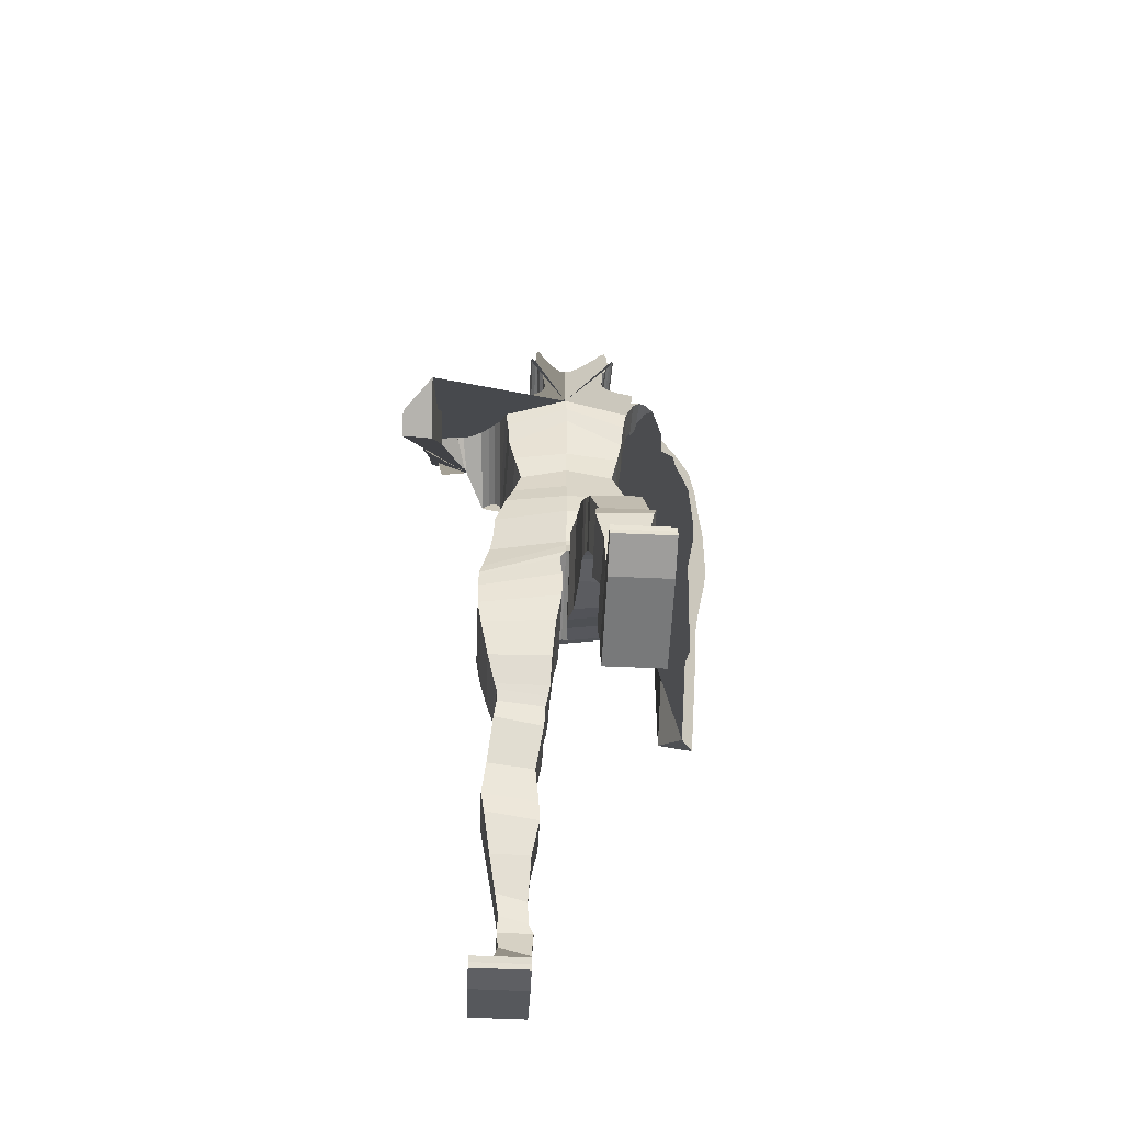
<metadata>
{"format":"obj","ext":"obj","renderer":"f3d","projection":"perspective","resolution":1024,"background":"white","views":[{"elev":-58.7,"azim":177.4,"up":"+Y"}]}
</metadata>
<code>
o Cube_Cube.001
v 0.6035 6.063 -2.375
v 0.6035 6.058 -1.428
v 0.6715 7.064 -2.469
v 0.7119 7.114 -1.429
v 0.6039 6.673 -2.478
v 0.519 6.361 -2.389
v 0.6035 6.656 -1.463
v 0.519 6.363 -1.506
v 0.7322 7.448 -2.677
v 0.7606 7.457 -1.327
v 0.7304 7.338 -1.425
v 0.6979 7.26 -2.609
v 0.8056 7.724 -2.668
v 0.7664 7.52 -1.237
v 0.8694 7.835 -2.664
v 0.8296 7.62 -1.195
v 0.942 7.918 -2.617
v 0.9002 7.681 -1.165
v 1.038 8.003 -2.526
v 0.99 7.729 -1.16
v 1.204 8.027 -2.288
v 1.268 7.977 -2.173
v 1.197 7.735 -1.66
v 1.368 7.991 -2.288
v 1.243 7.728 -1.68
v 1.395 7.93 -2.353
v 1.227 7.731 -1.733
v 1.531 7.779 -2.466
v 1.501 7.541 -1.727
v 1.608 7.527 -2.617
v 1.556 7.374 -2.034
v 1.629 7.378 -2.723
v 1.587 7.235 -2.139
v 1.592 7.169 -2.905
v 1.586 7.031 -2.285
v 1.633 6.841 -3.032
v 1.637 6.753 -2.466
v 1.664 6.58 -3.128
v 1.661 6.527 -2.626
v 1.506 6.354 -3.437
v 1.543 6.155 -2.879
v 1.565 6.169 -3.462
v 1.539 5.977 -2.991
v 1.45 6.066 -3.706
v 1.437 5.792 -3.099
v 1.524 5.255 -4.202
v 1.51 4.981 -3.595
v 1.832 5.079 -3.869
v 1.837 5.011 -3.596
v 1.752 5.967 -3.33
v 1.755 5.899 -3.061
v 1.732 6.097 -3.253
v 1.735 6.027 -2.982
v 1.699 6.287 -3.137
v 1.7 6.215 -2.866
v 1.687 6.481 -3.017
v 1.685 6.406 -2.746
v 1.682 6.603 -2.939
v 1.682 6.531 -2.666
v 1.733 6.822 -2.757
v 1.697 6.744 -2.529
v 1.734 6.928 -2.673
v 1.701 6.855 -2.44
v 1.704 7.063 -2.568
v 1.663 6.978 -2.322
v 1.645 7.296 -2.405
v 1.641 7.232 -2.129
v 1.643 7.468 -2.263
v 1.616 7.376 -2.001
v 1.696 7.783 -2.009
v 1.643 7.706 -1.782
v 1.669 7.896 -1.936
v 1.615 7.825 -1.706
v 1.633 7.987 -1.87
v 1.528 7.979 -1.653
v 1.421 8.155 -1.777
v 1.286 8.132 -1.662
v 1.094 8.265 -1.962
v 1.023 8.193 -1.191
v 0.8833 8.267 -1.985
v 0.8383 8.207 -1.195
v 0.7034 8.247 -2.006
v 0.6794 8.2 -1.202
v 0.5788 8.292 -2.454
v 0.5392 8.256 -1.242
v 0.4398 8.342 -2.473
v 0.4043 8.293 -1.29
v 0.3503 8.399 -2.485
v 0.3289 8.367 -1.354
v 0.2894 8.453 -2.492
v 0.2749 8.436 -1.422
v 0.2642 8.528 -2.494
v 0.2491 8.508 -1.489
v 0.254 8.619 -2.494
v 0.2422 8.57 -1.549
v 0.2758 8.787 -2.49
v 0.2658 8.699 -1.575
v 0.2833 8.916 -2.526
v 0.2744 8.815 -1.57
v 0.3208 8.944 -2.541
v 0.3121 8.889 -1.549
v 0.335 8.996 -2.539
v 0.3262 8.959 -1.512
v 0.3465 9.03 -2.534
v 0.3373 9.015 -1.465
v 0.3493 9.048 -2.547
v 0.3399 9.055 -1.437
v 0.3842 9.089 -2.599
v 0.3748 9.063 -1.436
v 0.4246 9.148 -2.602
v 0.4153 9.104 -1.412
v 0.4446 9.207 -2.551
v 0.4355 9.185 -1.385
v 0.4443 9.29 -2.504
v 0.4352 9.265 -1.36
v 0.4296 9.325 -2.495
v 0.4206 9.353 -1.344
v 0.3917 9.29 -2.505
v 0.3831 9.265 -1.361
v 0.38 9.325 -2.496
v 0.3715 9.353 -1.345
v 0.3767 9.47 -2.496
v 0.3687 9.428 -1.348
v 0.3559 9.633 -2.47
v 0.3486 9.538 -1.357
v 0.3263 9.742 -2.411
v 0.3209 9.671 -1.433
v 0.2645 9.858 -2.268
v 0.2615 9.807 -1.55
v 0.1359 9.894 -2.132
v 0.135 9.889 -1.727
v 0.03666 9.902 -2.062
v 0.03655 9.915 -1.853
v 0.6854 5.874 -2.346
v 0.8025 5.588 -2.246
v 0.8091 5.394 -2.17
v 0.8092 5.395 -0.9032
v 0.8025 5.61 -1.064
v 0.6854 5.87 -1.265
v 0.845 5.196 -2.077
v 0.8452 5.261 -0.8637
v 0.9235 4.879 -2.048
v 0.9235 4.969 -0.9036
v 0.9515 4.746 -2.049
v 0.9515 4.927 -0.9454
v 0.9506 4.901 -0.9405
v 0.04994 4.829 -2.24
v 0.0508 4.767 -1.141
v 0.9506 4.713 -2.043
v 0.9476 4.716 -1.059
v 0.02073 4.598 -2.171
v 0.02121 4.659 -1.219
v 0.9476 4.51 -2.026
v 0.9446 4.252 -1.969
v 0.01854 4.457 -1.12
v 0.01835 4.312 -2.068
v 0.9446 4.478 -1.004
v 0.9009 3.99 -1.886
v 0.07402 4.247 -0.9774
v 0.07392 4.015 -1.931
v 0.9009 4.239 -0.9248
v 0.809 3.871 -0.8476
v 0.809 3.625 -1.704
v 0.1072 3.641 -1.709
v 0.1072 3.89 -0.848
v 0.7216 3.567 -0.8207
v 0.1216 3.368 -1.497
v 0.1216 3.565 -0.82
v 0.7216 3.37 -1.498
v 0.1397 3.271 -1.424
v 0.1397 3.439 -0.7859
v 0.6986 3.32 -1.462
v 0.6986 3.482 -0.7995
v 0.6909 3.383 -0.7712
v 0.1635 3.16 -1.359
v 0.6909 3.223 -1.379
v 0.1635 3.321 -0.7519
v 0.7191 3.024 -1.309
v 0.1723 3.124 -0.6412
v 0.1723 2.953 -1.26
v 0.7191 3.194 -0.6848
v 0.2512 2.731 -0.3781
v 0.7737 2.628 -0.9878
v 0.2512 2.563 -0.9714
v 0.7737 2.799 -0.4398
v 0.8163 2.482 -0.2138
v 0.205 2.204 -0.8224
v 0.205 2.435 -0.1889
v 0.8163 2.285 -0.8463
v 0.1902 1.994 -0.7396
v 0.7774 2.33 -0.1119
v 0.1902 2.283 -0.09105
v 0.7774 2.076 -0.7765
v 0.7016 1.896 -0.008375
v 0.2658 1.674 -0.5267
v 0.2658 1.894 -0.006029
v 0.7016 1.678 -0.5319
v 0.2867 1.27 -0.2461
v 0.2867 1.502 0.1693
v 0.6256 1.518 0.1589
v 0.6256 1.347 -0.286
v 0.5865 1.125 -0.1816
v 0.5865 1.325 0.2556
v 0.2738 1.051 -0.1544
v 0.2738 1.29 0.2736
v 0.2179 0.9225 -0.1256
v 0.2179 1.152 0.3426
v 0.5951 0.9266 -0.1278
v 0.5951 1.156 0.3404
v 0.2373 0.5213 -0.1956
v 0.2373 0.9579 0.4459
v 0.5762 1.027 0.4103
v 0.5762 0.761 -0.08548
v 0.6182 0.9441 0.4531
v 0.241 0.9435 0.4534
v 0.6182 0.3209 -0.3535
v 0.241 0.3203 -0.3532
v 0.2417 0.07717 -0.2406
v 0.8551 0.7685 0.5906
v 0.2417 0.7679 0.5909
v 0.8551 0.07773 -0.2409
v 0.2418 0.06443 -0.2301
v 0.8551 0.6989 0.6389
v 0.2418 0.6983 0.6392
v 0.8551 0.06499 -0.2303
v 0.8552 0.01858 -0.1965
v 0.8552 0.519 0.652
v 0.2418 0.01802 -0.1962
v 0.2418 0.5184 0.6523
v 0.855 0.3184 -0.3546
v 0.8551 -0.04723 -0.634
v 0.2417 -0.04779 -0.6337
v 0.8551 -0.05997 -0.6235
v 0.2418 -0.06053 -0.6232
v 0.2418 -0.1069 -0.5893
v 0.8552 -0.1064 -0.5896
v 0.2416 0.3179 -0.3543
v 0.855 -0.01315 -0.6623
v 0.2416 -0.01371 -0.662
v -0.6364 6.058 -2.449
v -0.6363 6.054 -1.543
v -0.6754 7.033 -2.512
v -0.721 7.141 -1.475
v -0.01408 7.223 -2.715
v -0.01624 6.09 -2.449
v -0.01612 7.22 -1.359
v -0.01612 6.086 -1.532
v -0.6232 6.692 -2.487
v -0.5515 6.359 -2.42
v -0.6357 6.656 -1.47
v -0.5515 6.362 -1.543
v -0.01548 6.795 -2.498
v -0.01612 6.47 -2.447
v -0.01612 6.928 -1.379
v -0.01612 6.441 -1.543
v 0.01048 7.651 -2.767
v -0.01433 7.512 -1.446
v -0.7374 7.354 -1.519
v -0.01612 7.314 -1.38
v -0.6952 7.18 -2.678
v -0.006585 7.448 -2.762
v -0.7251 7.326 -2.771
v -0.7592 7.509 -1.45
v -0.816 7.496 -2.813
v -0.7579 7.624 -1.392
v -0.8893 7.544 -2.825
v -0.8145 7.777 -1.384
v -0.9676 7.574 -2.784
v -0.8788 7.874 -1.367
v -1.064 7.602 -2.69
v -0.9597 7.944 -1.359
v -1.19 7.569 -2.402
v -1.203 7.488 -2.203
v -1.043 7.744 -1.736
v -1.338 7.363 -2.202
v -1.033 7.652 -1.695
v -1.368 7.233 -2.153
v -1.049 7.538 -1.632
v -1.528 7.003 -1.957
v -1.366 7.429 -1.375
v -1.591 6.686 -1.68
v -1.386 7.072 -1.329
v -1.59 6.491 -1.524
v -1.376 6.902 -1.202
v -1.53 6.206 -1.338
v -1.266 6.642 -1.007
v -1.553 5.998 -1.03
v -1.358 6.424 -0.7803
v -1.571 5.857 -0.7975
v -1.352 6.21 -0.5808
v -1.561 5.592 -0.7626
v -1.37 5.996 -0.3941
v -1.577 5.509 -0.591
v -1.388 5.866 -0.282
v -1.502 5.231 -0.6153
v -1.269 5.684 -0.1862
v -1.473 4.482 -0.02622
v -1.24 4.935 0.4028
v -1.632 4.762 0.3377
v -1.553 4.988 0.4861
v -1.664 5.579 -0.3053
v -1.608 5.804 -0.1682
v -1.661 5.696 -0.401
v -1.605 5.921 -0.2643
v -1.659 5.869 -0.5489
v -1.596 6.094 -0.4076
v -1.684 6.049 -0.6983
v -1.611 6.276 -0.5503
v -1.71 6.164 -0.7997
v -1.644 6.414 -0.6559
v -1.766 6.395 -0.945
v -1.685 6.592 -0.8154
v -1.783 6.513 -1.034
v -1.708 6.71 -0.9064
v -1.773 6.658 -1.158
v -1.687 6.871 -1.01
v -1.741 6.924 -1.389
v -1.671 7.133 -1.21
v -1.698 7.103 -1.509
v -1.622 7.296 -1.324
v -1.653 7.426 -1.671
v -1.568 7.586 -1.505
v -1.613 7.553 -1.739
v -1.526 7.71 -1.569
v -1.585 7.694 -1.79
v -1.481 7.843 -1.633
v -1.472 7.98 -1.833
v -1.309 8.098 -1.745
v -1.179 8.185 -2.076
v -1.069 8.249 -1.278
v -0.973 8.235 -2.091
v -0.8874 8.26 -1.285
v -0.8282 8.247 -2.105
v -0.7286 8.247 -1.285
v -0.8362 8.264 -2.564
v -0.599 8.294 -1.308
v -0.6711 8.339 -2.558
v -0.4786 8.325 -1.337
v -0.5772 8.405 -2.554
v -0.4102 8.397 -1.393
v -0.5103 8.463 -2.55
v -0.3674 8.465 -1.456
v -0.4746 8.533 -2.545
v -0.3489 8.534 -1.518
v -0.4574 8.616 -2.541
v -0.3433 8.592 -1.576
v -0.48 8.771 -2.53
v -0.375 8.716 -1.603
v -0.4742 8.892 -2.559
v -0.3885 8.827 -1.598
v -0.5078 8.916 -2.572
v -0.4275 8.898 -1.576
v -0.5195 8.964 -2.569
v -0.4432 8.966 -1.539
v -0.5287 8.997 -2.562
v -0.455 9.02 -1.491
v -0.5316 9.013 -2.574
v -0.4582 9.059 -1.462
v -0.5658 9.048 -2.624
v -0.4923 9.066 -1.462
v -0.6028 9.103 -2.625
v -0.5311 9.104 -1.437
v -0.6183 9.162 -2.573
v -0.5513 9.182 -1.409
v -0.6157 9.244 -2.525
v -0.5519 9.261 -1.383
v -0.6015 9.28 -2.516
v -0.539 9.347 -1.366
v -0.561 9.249 -2.526
v -0.4979 9.263 -1.383
v -0.5479 9.285 -2.517
v -0.4848 9.35 -1.366
v -0.5405 9.428 -2.515
v -0.4805 9.423 -1.368
v -0.5138 9.591 -2.488
v -0.4585 9.531 -1.376
v -0.4794 9.703 -2.427
v -0.4187 9.662 -1.448
v -0.3845 9.833 -2.281
v -0.337 9.8 -1.559
v -0.2088 9.885 -2.139
v -0.1694 9.888 -1.728
v -0.07511 9.901 -2.064
v -0.0685 9.915 -1.853
v -0.0159 9.911 -2.062
v -0.01601 9.924 -1.853
v -0.9875 4.546 -1.446
v -0.01875 5.19 -2.328
v -0.01711 5.498 -2.458
v -0.01653 5.792 -2.487
v -0.719 5.871 -2.431
v -0.8374 5.596 -2.415
v -0.8447 5.418 -2.367
v -0.8446 5.215 -1.188
v -0.8374 5.504 -1.309
v -0.719 5.824 -1.447
v -0.01654 5.773 -1.4
v -0.01751 5.476 -1.112
v -0.01719 5.116 -0.97
v -0.881 5.245 -2.291
v -0.0172 4.956 -0.9979
v -0.01888 5.074 -2.302
v -0.8808 5.021 -1.183
v -0.9596 5.081 -2.28
v -0.01725 4.877 -1.041
v -0.01884 4.996 -2.299
v -0.9594 4.584 -1.378
v -0.9878 5.037 -2.322
v -0.01868 4.904 -2.276
v -0.01745 4.777 -1.164
v -0.08711 4.898 -2.296
v -0.9867 4.513 -1.462
v -0.08587 4.697 -1.21
v -0.9869 5.023 -2.33
v -0.9838 4.391 -1.712
v -0.0577 4.894 -2.359
v -0.05673 4.486 -1.512
v -0.9839 4.99 -2.413
v -0.9809 4.91 -2.583
v -0.0551 4.86 -2.535
v -0.05441 4.256 -1.778
v -0.9809 4.205 -1.945
v -0.9372 4.796 -2.789
v -0.1105 4.798 -2.773
v -0.9372 4.039 -2.173
v -0.11 4.069 -2.042
v -0.1436 4.589 -3.092
v -0.8453 3.857 -2.534
v -0.1435 3.873 -2.52
v -0.8453 4.578 -3.1
v -0.1579 4.301 -3.295
v -0.758 3.76 -2.857
v -0.1579 3.764 -2.87
v -0.758 4.303 -3.289
v -0.7349 4.252 -3.329
v -0.176 3.699 -2.966
v -0.176 4.196 -3.37
v -0.7349 3.723 -2.935
v -0.7272 4.135 -3.398
v -0.1998 3.636 -3.052
v -0.1998 4.081 -3.457
v -0.7272 3.674 -3.01
v -0.2086 3.464 -3.15
v -0.2086 3.86 -3.588
v -0.7554 3.534 -3.12
v -0.7554 3.946 -3.557
v -0.81 3.43 -3.691
v -0.2875 3.378 -3.721
v -0.81 3.137 -3.269
v -0.2875 3.062 -3.286
v -0.2413 3.028 -3.924
v -0.8526 3.091 -3.89
v -0.8526 2.807 -3.341
v -0.2413 2.783 -3.346
v -0.8137 2.837 -3.99
v -0.2266 2.788 -4
v -0.8137 2.655 -3.351
v -0.2266 2.618 -3.356
v -0.7379 2.39 -3.963
v -0.3021 2.309 -3.464
v -0.3021 2.393 -3.97
v -0.7379 2.311 -3.466
v -0.6619 1.918 -3.493
v -0.323 1.904 -3.923
v -0.323 1.9 -3.487
v -0.6619 1.99 -3.92
v -0.3101 1.668 -3.951
v -0.3101 1.666 -3.48
v -0.6228 1.705 -3.493
v -0.6228 1.746 -3.939
v -0.2542 1.542 -3.99
v -0.2542 1.511 -3.469
v -0.6315 1.546 -3.989
v -0.6315 1.516 -3.477
v -0.2736 1.291 -3.475
v -0.6125 1.382 -4.034
v -0.2736 1.227 -4.248
v -0.6125 1.368 -3.472
v -0.6546 1.131 -4.484
v -0.2773 1.275 -3.475
v -0.2773 1.13 -4.484
v -0.6546 1.276 -3.475
v -0.8914 1.055 -3.442
v -0.2781 0.8629 -4.506
v -0.8914 0.8635 -4.506
v -0.2781 1.054 -3.442
v -0.8914 0.9706 -3.434
v -0.2781 0.8466 -4.503
v -0.2781 0.97 -3.434
v -0.8914 0.8472 -4.503
v -0.8915 0.8076 -3.512
v -0.2781 0.7895 -4.497
v -0.8913 1.129 -4.486
v -0.2781 0.807 -3.512
v -0.8915 0.7902 -4.497
v -0.8914 0.9485 -4.91
v -0.2781 0.9478 -4.91
v -0.8914 0.9322 -4.907
v -0.2781 0.9315 -4.907
v -0.2781 0.8745 -4.9
v -0.8915 0.8751 -4.9
v -0.2779 1.128 -4.486
v -0.2779 0.9914 -4.918
v -0.8913 0.992 -4.918
f 253 6 1 245
f 6 8 2 1
f 8 255 247 2
f 244 3 5 252
f 252 5 6 253
f 3 4 7 5
f 5 7 8 6
f 4 246 254 7
f 7 254 255 8
f 10 9 256 257
f 259 11 10 257
f 11 12 9 10
f 12 261 256 9
f 246 4 11 259
f 4 3 12 11
f 3 244 261 12
f 14 13 15 16
f 16 15 17 18
f 18 17 19 20
f 23 25 27 29 31 33 35 37 39 41 43 45 47 49 51 53 55 57 59 61 63 65 67 69 71 73 75 77
f 10 14 16 18 20 79 81 83 85 87 257
f 23 22 24 25
f 25 24 26 27
f 27 26 28 29
f 29 28 30 31
f 31 30 32 33
f 33 32 34 35
f 35 34 36 37
f 37 36 38 39
f 39 38 40 41
f 41 40 42 43
f 43 42 44 45
f 45 44 46 47
f 47 46 48 49
f 49 48 50 51
f 51 50 52 53
f 53 52 54 55
f 55 54 56 57
f 57 56 58 59
f 59 58 60 61
f 61 60 62 63
f 63 62 64 65
f 65 64 66 67
f 67 66 68 69
f 69 68 70 71
f 71 70 72 73
f 73 72 74 75
f 75 74 76 77
f 77 76 78 79
f 79 78 80 81
f 81 80 82 83
f 83 82 84 85
f 85 84 86 87
f 87 86 88 89
f 89 88 90 91
f 91 90 92 93
f 93 92 94 95
f 95 94 96 97
f 97 96 98 99
f 99 98 100 101
f 101 100 102 103
f 103 102 104 105
f 105 104 106 107
f 107 106 108 109
f 109 108 110 111
f 111 110 112 113
f 113 112 114 115
f 115 114 116 117
f 117 116 118 119
f 119 118 120 121
f 121 120 122 123
f 123 122 124 125
f 125 124 126 127
f 127 126 128 129
f 129 128 130 131
f 131 130 132 133
f 133 132 385 386
f 23 77 79 20
f 256 385 132 130 128 126 124 122 120 118 116 114 112 110 108 106 104 102 100 98 96 94 92 90 88 86 84 82 80 78 76 74 72 70 68 66 64 62 60 58 56 54 52 50 48 46 44 42 40 38 36 34 32 30 28 26 24 22 21 19 17 15 13 9
f 245 1 134 390
f 390 134 135 389
f 389 135 136 388
f 2 247 397 139
f 139 397 398 138
f 138 398 399 137
f 1 2 139 134
f 134 139 138 135
f 135 138 137 136
f 388 136 140 402
f 137 399 401 141
f 136 137 141 140
f 402 140 142 406
f 141 401 405 143
f 140 141 143 142
f 168 167 170 171
f 196 195 198 199
f 229 228 226 227
f 253 245 240 249
f 249 240 241 251
f 251 241 247 255
f 261 256 257 259
f 244 252 248 242
f 252 253 249 248
f 242 248 250 243
f 248 249 251 250
f 243 250 254 246
f 250 251 255 254
f 246 259 258 243
f 243 258 260 242
f 244 261 259 246
f 242 260 261 244
f 263 265 264 262
f 265 267 266 264
f 267 269 268 266
f 269 271 270 268
f 274 328 326 324 322 320 318 316 314 312 310 308 306 304 302 300 298 296 294 292 290 288 286 284 282 280 278 276
f 330 328 274 271
f 274 276 275 273
f 276 278 277 275
f 278 280 279 277
f 280 282 281 279
f 282 284 283 281
f 284 286 285 283
f 286 288 287 285
f 288 290 289 287
f 290 292 291 289
f 292 294 293 291
f 294 296 295 293
f 296 298 297 295
f 298 300 299 297
f 300 302 301 299
f 302 304 303 301
f 304 306 305 303
f 306 308 307 305
f 308 310 309 307
f 310 312 311 309
f 312 314 313 311
f 314 316 315 313
f 316 318 317 315
f 318 320 319 317
f 320 322 321 319
f 322 324 323 321
f 324 326 325 323
f 326 328 327 325
f 328 330 329 327
f 330 332 331 329
f 332 334 333 331
f 334 336 335 333
f 336 338 337 335
f 338 340 339 337
f 340 342 341 339
f 342 344 343 341
f 344 346 345 343
f 346 348 347 345
f 348 350 349 347
f 350 352 351 349
f 352 354 353 351
f 354 356 355 353
f 356 358 357 355
f 358 360 359 357
f 360 362 361 359
f 362 364 363 361
f 364 366 365 363
f 366 368 367 365
f 368 370 369 367
f 370 372 371 369
f 372 374 373 371
f 374 376 375 373
f 376 378 377 375
f 378 380 379 377
f 380 382 381 379
f 382 384 383 381
f 384 386 385 383
f 20 19 21 22 23
f 245 390 391 240
f 390 389 392 391
f 389 388 393 392
f 241 396 397 247
f 396 395 398 397
f 395 394 399 398
f 240 391 396 241
f 391 392 395 396
f 392 393 394 395
f 388 402 400 393
f 394 403 401 399
f 393 400 403 394
f 402 406 404 400
f 403 407 405 401
f 400 404 407 403
f 426 429 428 425
f 454 458 457 453
f 406 142 144 409
f 10 9 13 14
f 143 405 410 145
f 142 143 145 144
f 410 145 146 148
f 409 144 149 147
f 410 409 147 148
f 144 145 146 149
f 148 146 150 152
f 147 149 153 151
f 148 147 151 152
f 149 146 150 153
f 152 150 157 155
f 151 153 154 156
f 152 151 156 155
f 153 150 157 154
f 155 157 161 159
f 156 154 158 160
f 155 156 160 159
f 154 157 161 158
f 159 161 162 165
f 160 158 163 164
f 159 160 164 165
f 158 161 162 163
f 165 162 166 168
f 164 163 169 167
f 165 164 167 168
f 163 162 166 169
f 168 166 173 171
f 167 169 172 170
f 169 166 173 172
f 171 173 174 177
f 170 172 176 175
f 171 170 175 177
f 172 173 174 176
f 177 174 181 179
f 175 176 178 180
f 177 175 180 179
f 176 174 181 178
f 179 181 185 182
f 180 178 183 184
f 179 180 184 182
f 178 181 185 183
f 182 185 186 188
f 184 183 189 187
f 182 184 187 188
f 183 185 186 189
f 188 186 191 192
f 187 189 193 190
f 188 187 190 192
f 189 186 191 193
f 192 191 194 196
f 190 193 197 195
f 192 190 195 196
f 193 191 194 197
f 196 194 200 199
f 195 197 201 198
f 197 194 200 201
f 199 200 203 205
f 198 201 202 204
f 199 198 204 205
f 201 200 203 202
f 205 203 209 207
f 204 202 208 206
f 205 204 206 207
f 202 203 209 208
f 207 209 212 211
f 206 208 213 210
f 207 206 210 211
f 208 209 212 213
f 211 212 214 215
f 210 213 216 217
f 211 210 217 215
f 213 212 214 216
f 215 214 219 220
f 217 216 221 218
f 215 217 218 220
f 216 214 219 221
f 231 232 239 238
f 220 219 223 224
f 225 226 236 233
f 221 225 233 231
f 222 218 232 234
f 220 218 222 224
f 221 219 223 225
f 226 228 235 236
f 224 223 227 229
f 228 222 234 235
f 224 222 228 229
f 225 223 227 226
f 232 231 233 234
f 234 233 236 235
f 237 230 238 239
f 232 218 237 239
f 221 231 238 230
f 218 221 230 237
f 406 409 408 404
f 263 257 256 262
f 259 257 263 258
f 258 263 262 260
f 260 262 256 261
f 271 274 273 272 270
f 256 262 264 266 268 270 272 273 275 277 279 281 283 285 287 289 291 293 295 297 299 301 303 305 307 309 311 313 315 317 319 321 323 325 327 329 331 333 335 337 339 341 343 345 347 349 351 353 355 357 359 361 363 365 367 369 371 373 375 377 379 381 383 385
f 407 387 410 405
f 404 408 387 407
f 410 413 412 387
f 409 411 414 408
f 410 413 411 409
f 408 414 412 387
f 413 417 415 412
f 411 416 418 414
f 413 417 416 411
f 414 418 415 412
f 417 421 422 415
f 416 420 419 418
f 417 421 420 416
f 418 419 422 415
f 421 426 425 422
f 420 424 423 419
f 421 426 424 420
f 419 423 425 422
f 424 427 430 423
f 426 429 427 424
f 423 430 428 425
f 429 433 432 428
f 427 431 434 430
f 429 433 431 427
f 430 434 432 428
f 433 436 438 432
f 431 437 435 434
f 433 436 437 431
f 434 435 438 432
f 436 440 442 438
f 437 441 439 435
f 436 440 441 437
f 435 439 442 438
f 440 443 445 442
f 441 444 446 439
f 440 443 444 441
f 439 446 445 442
f 443 450 449 445
f 444 448 447 446
f 443 450 448 444
f 446 447 449 445
f 450 454 453 449
f 448 451 452 447
f 450 454 451 448
f 447 452 453 449
f 451 456 455 452
f 454 458 456 451
f 452 455 457 453
f 458 460 462 457
f 456 461 459 455
f 458 460 461 456
f 455 459 462 457
f 460 465 463 462
f 461 464 466 459
f 460 465 464 461
f 459 466 463 462
f 465 468 469 463
f 464 467 470 466
f 465 468 467 464
f 466 470 469 463
f 468 472 474 469
f 467 471 473 470
f 468 472 471 467
f 470 473 474 469
f 472 475 478 474
f 471 477 476 473
f 472 475 477 471
f 473 476 478 474
f 475 480 482 478
f 477 481 479 476
f 475 480 481 477
f 476 479 482 478
f 480 486 483 482
f 481 484 485 479
f 480 486 484 481
f 479 485 483 482
f 496 504 503 497
f 486 489 487 483
f 490 498 501 495
f 485 496 498 490
f 488 499 497 484
f 486 489 488 484
f 485 490 487 483
f 494 491 495 492
f 495 501 500 492
f 489 494 491 487
f 492 500 499 488
f 489 494 492 488
f 490 495 491 487
f 497 499 498 496
f 499 500 501 498
f 502 503 504 493
f 497 503 502 484
f 485 493 504 496
f 484 502 493 485
f 131 133 386 384
f 384 382 131
f 123 125 374 372
f 125 127 376 374
f 127 129 131 380 378 376
f 380 131 382
f 121 123 372 370
f 109 111 113 115 117 119 121 107
f 360 358 370 368 366 364 362
f 370 358 107 121
f 93 95 97 99 101 103 105 107 358 356 354 352 350 348 346 344 342
f 263 257 87 89 91 93 342 340 338 336 334 332 330 271 269 267 265

</code>
